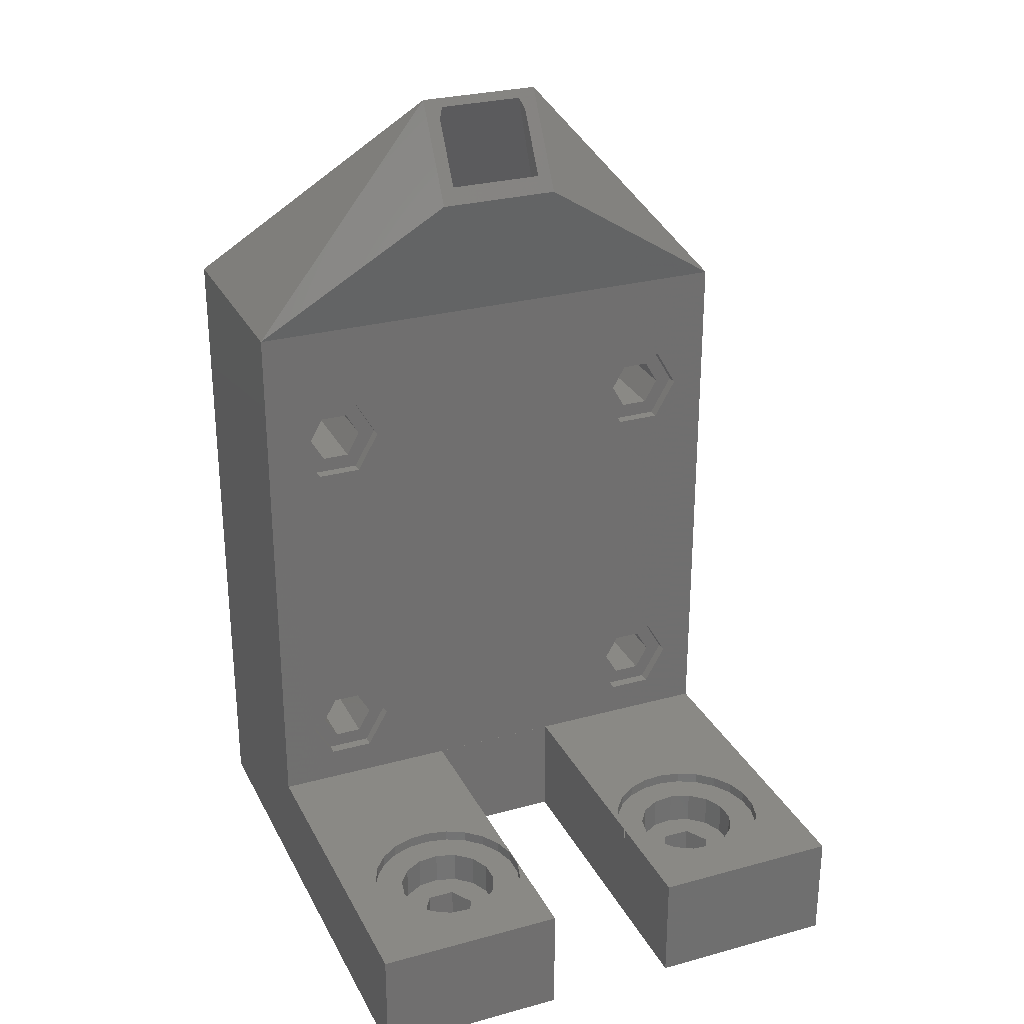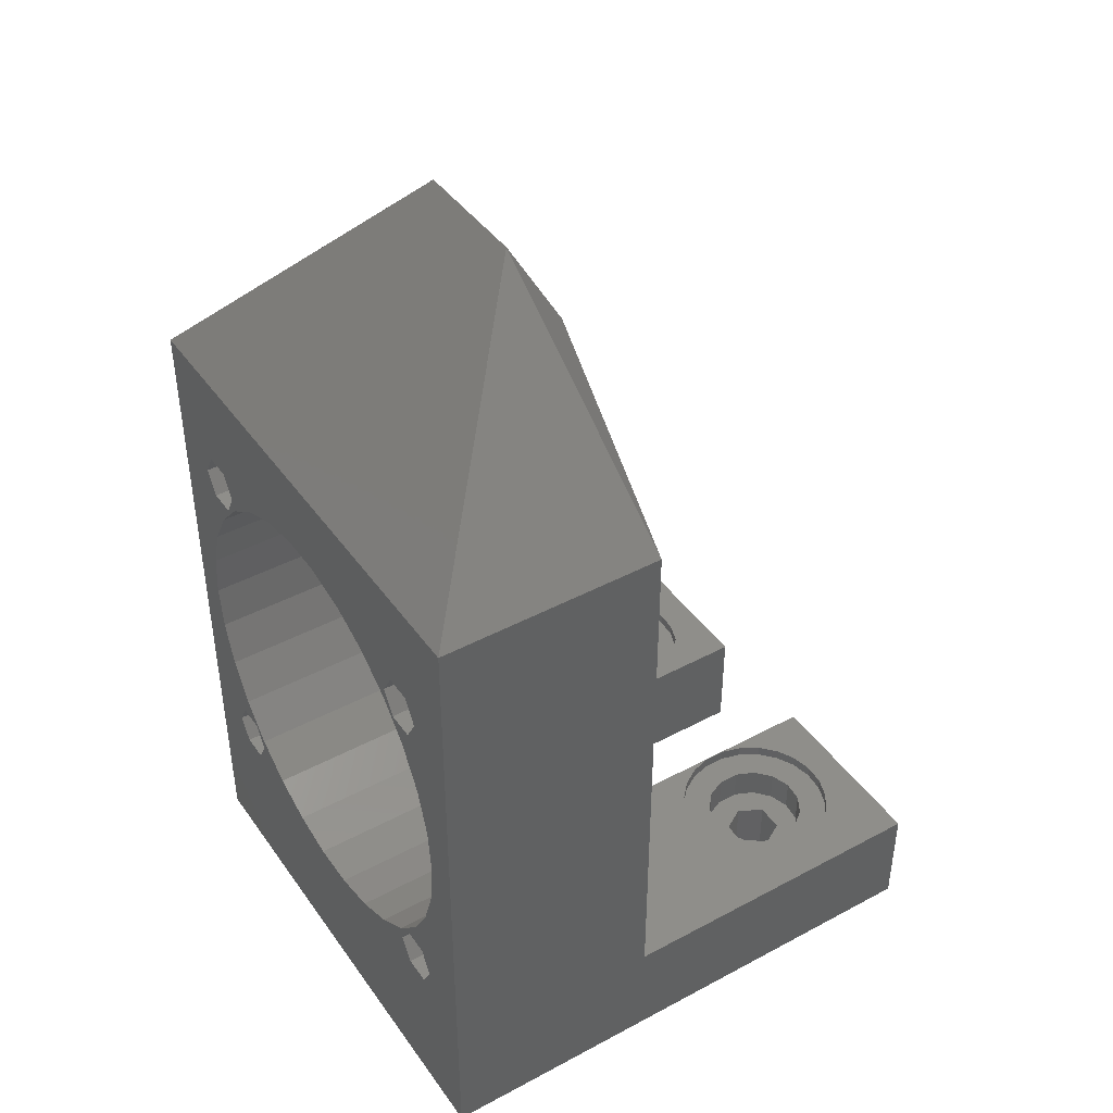
<metadata>
{"format":"stl","ext":"stl","renderer":"f3d","projection":"perspective","resolution":1024,"background":"white","views":[{"elev":28.0,"azim":157.4,"up":"+Z"},{"elev":42.6,"azim":57.5,"up":"+Z"}]}
</metadata>
<code>
# stl→obj: 388 verts, 812 faces
v -0.5 50 -0.01
v -0.5 50 -9.99
v -0.5 20 -0.01
v -0.5 20 49.99
v -0.5 0 50
v -0.5 20 50
v -0.5 0 -9.99
v 24.59 0 2.61
v 45.5 0 -9.99
v 42.5 0 22.5
v 42.06 0 18.34
v 7.712 0 4.4
v 5.288 0 4.4
v 2.937 0 18.34
v 4.075 0 6.5
v 2.5 0 22.5
v 2.937 0 26.66
v 28.68 0 3.479
v 4.229 0 30.63
v 5.288 0 36.4
v 6.32 0 34.26
v 40.77 0 14.37
v 40.92 0 6.5
v 7.712 0 36.4
v 9.117 0 37.36
v 16.32 0 41.52
v 12.5 0 39.82
v 45.5 0 50
v 20.41 0 42.39
v 36.08 0 6.5
v 32.5 0 5.179
v 39.71 0 4.4
v 24.59 0 42.39
v 28.68 0 41.52
v 32.5 0 39.82
v 36.08 0 38.5
v 35.88 0 37.36
v 37.29 0 36.4
v 38.68 0 34.26
v 40.92 0 38.5
v 40.77 0 30.63
v 42.06 0 26.66
v 37.29 0 8.6
v 35.88 0 7.637
v 20.41 0 2.61
v 16.32 0 3.479
v 12.5 0 5.179
v 8.925 0 6.5
v 5.288 0 8.6
v 7.712 0 8.6
v 6.32 0 10.74
v 4.229 0 14.37
v 9.117 0 7.637
v 37.29 0 4.4
v 4.075 0 38.5
v 8.925 0 38.5
v 5.288 0 40.6
v 7.712 0 40.6
v 39.71 0 8.6
v 38.68 0 10.74
v 39.71 0 36.4
v 39.71 0 40.6
v 37.29 0 40.6
v 10.71 42.1 -9.99
v 16.5 50 -9.99
v 16.5 20.01 -9.99
v 7.075 40 -9.99
v 8.288 42.1 -9.99
v 34.29 42.1 -9.99
v 28.5 50 -9.99
v 45.5 50 -9.99
v 8.288 37.9 -9.99
v 28.5 20.01 -9.99
v 36.71 42.1 -9.99
v 37.92 40 -9.99
v 11.92 40 -9.99
v 33.08 40 -9.99
v 34.29 37.9 -9.99
v 36.71 37.9 -9.99
v 10.71 37.9 -9.99
v 16.5 50 -0.01
v 28.5 20.01 -0.01
v 45.5 20 -0.01
v 16.5 20.01 -0.01
v 16.5 40.07 -0.01
v 16.25 41.89 -0.01
v 9.022 33.01 -0.01
v 14.28 34.88 -0.01
v 12.73 33.78 -0.01
v 5.457 45.73 -0.01
v 7.152 46.61 -0.01
v 10.93 33.14 -0.01
v 2.555 39.05 -0.01
v 2.555 40.95 -0.01
v 3.07 42.79 -0.01
v 4.062 44.42 -0.01
v 15.49 43.64 -0.01
v 7.152 33.39 -0.01
v 5.457 34.27 -0.01
v 4.062 35.58 -0.01
v 3.07 37.21 -0.01
v 14.28 45.12 -0.01
v 12.73 46.22 -0.01
v 10.93 46.86 -0.01
v 9.022 46.99 -0.01
v 41.49 36.36 -0.01
v 40.28 34.88 -0.01
v 36.93 33.14 -0.01
v 35.02 33.01 -0.01
v 28.5 50 -0.01
v 28.56 39.05 -0.01
v 28.56 40.95 -0.01
v 29.07 42.79 -0.01
v 35.02 46.99 -0.01
v 36.93 46.86 -0.01
v 45.5 50 -0.01
v 30.06 44.42 -0.01
v 33.15 33.39 -0.01
v 33.15 46.61 -0.01
v 31.46 45.73 -0.01
v 42.51 40 -0.01
v 42.25 38.11 -0.01
v 38.73 33.78 -0.01
v 38.73 46.22 -0.01
v 40.28 45.12 -0.01
v 41.49 43.64 -0.01
v 42.25 41.89 -0.01
v 15.49 36.36 -0.01
v 16.25 38.11 -0.01
v 16.5 39.93 -0.01
v 31.46 34.27 -0.01
v 30.06 35.58 -0.01
v 29.07 37.21 -0.01
v 8.488 20 41.94
v 45.5 20 49.99
v 2.525 20 6.5
v 4.513 20 3.058
v 8.488 20 3.058
v 8.488 20 9.942
v 10.47 20 6.5
v 2.525 20 38.5
v 4.513 20 41.94
v 4.513 20 9.942
v 34.52 20 6.5
v 4.513 20 35.06
v 8.488 20 35.06
v 36.51 20 41.94
v 10.47 20 38.5
v 36.51 20 9.942
v 36.51 20 3.058
v 40.49 20 3.058
v 42.48 20 6.5
v 40.49 20 41.94
v 42.48 20 38.5
v 40.49 20 9.942
v 34.52 20 38.5
v 36.51 20 35.06
v 40.49 20 35.06
v 17 22.01 61.33
v 28 22.01 61.33
v 17 17.01 70
v 17 17 69.99
v 28 17 69.99
v 28 17.01 70
v 45.5 20 50
v 4.229 17.49 14.37
v 2.937 17.49 18.34
v 2.5 17.49 22.5
v 6.32 17.49 10.74
v 9.117 17.49 7.637
v 12.5 17.49 5.179
v 16.32 17.49 3.479
v 20.41 17.49 2.61
v 24.59 17.49 2.61
v 28.68 17.49 3.479
v 32.5 17.49 5.179
v 35.88 17.49 7.637
v 38.68 17.49 10.74
v 40.77 17.49 14.37
v 42.06 17.49 18.34
v 42.5 17.49 22.5
v 42.06 17.49 26.66
v 40.77 17.49 30.63
v 38.68 17.49 34.26
v 35.88 17.49 37.36
v 34.99 2.5 38.01
v 34.99 17.49 38.01
v 32.5 2.5 39.82
v 28.68 2.5 41.52
v 24.59 2.5 42.39
v 20.41 2.5 42.39
v 16.32 2.5 41.52
v 12.5 2.5 39.82
v 10.01 17.49 38.01
v 10.01 2.5 38.01
v 9.117 17.49 37.36
v 6.32 17.49 34.26
v 4.229 17.49 30.63
v 2.937 17.49 26.66
v 7.712 19.01 4.4
v 5.288 19.01 4.4
v 4.075 19.01 6.5
v 8.925 19.01 6.5
v 7.712 19.01 8.6
v 5.288 19.01 8.6
v 5.288 19.01 36.4
v 4.075 19.01 38.5
v 7.712 19.01 36.4
v 8.925 19.01 38.5
v 7.712 19.01 40.6
v 5.288 19.01 40.6
v 39.71 19.01 4.4
v 37.29 19.01 4.4
v 36.08 19.01 6.5
v 40.92 19.01 6.5
v 39.71 19.01 8.6
v 37.29 19.01 8.6
v 37.29 19.01 36.4
v 36.08 19.01 38.5
v 39.71 19.01 36.4
v 40.92 19.01 38.5
v 39.71 19.01 40.6
v 37.29 19.01 40.6
v 16.5 39.93 -1
v 16.5 40.07 -1
v 8.288 42.1 -3.99
v 7.075 40 -3.99
v 8.288 37.9 -3.99
v 10.71 42.1 -3.99
v 11.92 40 -3.99
v 10.71 37.9 -3.99
v 34.29 42.1 -3.99
v 33.08 40 -3.99
v 34.29 37.9 -3.99
v 36.71 42.1 -3.99
v 37.92 40 -3.99
v 36.71 37.9 -3.99
v 16.25 41.89 -1
v 15.49 43.64 -1
v 14.28 45.12 -1
v 12.73 46.22 -1
v 10.93 46.86 -1
v 9.022 46.99 -1
v 7.152 46.61 -1
v 5.457 45.73 -1
v 4.062 44.42 -1
v 3.07 42.79 -1
v 2.555 40.95 -1
v 2.555 39.05 -1
v 3.07 37.21 -1
v 4.062 35.58 -1
v 5.457 34.27 -1
v 7.152 33.39 -1
v 9.022 33.01 -1
v 10.93 33.14 -1
v 12.73 33.78 -1
v 14.28 34.88 -1
v 15.49 36.36 -1
v 16.25 38.11 -1
v 28.56 40.95 -1
v 28.56 39.05 -1
v 29.07 37.21 -1
v 30.06 35.58 -1
v 31.46 34.27 -1
v 33.15 33.39 -1
v 35.02 33.01 -1
v 36.93 33.14 -1
v 38.73 33.78 -1
v 40.28 34.88 -1
v 41.49 36.36 -1
v 42.25 38.11 -1
v 42.51 40 -1
v 42.25 41.89 -1
v 41.49 43.64 -1
v 40.28 45.12 -1
v 38.73 46.22 -1
v 36.93 46.86 -1
v 35.02 46.99 -1
v 33.15 46.61 -1
v 31.46 45.73 -1
v 30.06 44.42 -1
v 29.07 42.79 -1
v 4.513 19.01 3.058
v 2.525 19.01 6.5
v 4.513 19.01 9.942
v 8.488 19.01 9.942
v 10.47 19.01 6.5
v 8.488 19.01 3.058
v 4.513 19.01 35.06
v 2.525 19.01 38.5
v 4.513 19.01 41.94
v 8.488 19.01 41.94
v 10.47 19.01 38.5
v 8.488 19.01 35.06
v 36.51 19.01 9.942
v 34.52 19.01 6.5
v 36.51 19.01 3.058
v 40.49 19.01 9.942
v 42.48 19.01 6.5
v 40.49 19.01 3.058
v 36.51 19.01 41.94
v 34.52 19.01 38.5
v 36.51 19.01 35.06
v 40.49 19.01 41.94
v 42.48 19.01 38.5
v 40.49 19.01 35.06
v 26.75 21.18 62.78
v 18.25 17.97 68.34
v 18.67 17.43 69.26
v 26.33 17.43 69.26
v 18.25 21.18 62.78
v 26.33 17.44 69.26
v 26.75 17.97 68.34
v 18.67 17.44 69.26
v 35 2.5 50.01
v 35 2.5 38.01
v 10 2.5 50.01
v 10 2.5 38.01
v 35 17.5 38.01
v 10 17.5 38.01
v 9.03 35.52 -1
v 7.25 36.1 -1
v 5.859 37.35 -1
v 10.89 35.72 -1
v 13.61 38.17 -1
v 12.51 36.66 -1
v 14 40 -1
v 13.61 41.83 -1
v 12.51 43.34 -1
v 9.03 44.48 -1
v 10.89 44.28 -1
v 7.25 43.9 -1
v 5.098 40.94 -1
v 5.859 42.65 -1
v 5.098 39.06 -1
v 5.859 37.35 -3.99
v 7.25 36.1 -3.99
v 9.03 35.52 -3.99
v 12.51 36.66 -3.99
v 10.89 35.72 -3.99
v 13.61 38.17 -3.99
v 7.25 43.9 -3.99
v 9.03 44.48 -3.99
v 5.859 42.65 -3.99
v 5.098 40.94 -3.99
v 5.098 39.06 -3.99
v 13.61 41.83 -3.99
v 10.89 44.28 -3.99
v 12.51 43.34 -3.99
v 14 40 -3.99
v 31.86 37.35 -3.99
v 33.25 36.1 -3.99
v 35.03 35.52 -3.99
v 38.51 36.66 -3.99
v 36.89 35.72 -3.99
v 39.61 38.17 -3.99
v 33.25 43.9 -3.99
v 35.03 44.48 -3.99
v 31.86 42.65 -3.99
v 31.1 40.94 -3.99
v 31.1 39.06 -3.99
v 39.61 41.83 -3.99
v 36.89 44.28 -3.99
v 38.51 43.34 -3.99
v 40 40 -3.99
v 35.03 35.52 -1
v 33.25 36.1 -1
v 31.86 37.35 -1
v 36.89 35.72 -1
v 40 40 -1
v 39.61 38.17 -1
v 39.61 41.83 -1
v 38.51 43.34 -1
v 35.03 44.48 -1
v 36.89 44.28 -1
v 33.25 43.9 -1
v 31.1 40.94 -1
v 31.86 42.65 -1
v 38.51 36.66 -1
v 31.1 39.06 -1
v 10 2.508 50.01
v 10 17.5 50
v 10 17.5 50.01
v 35 2.508 50.01
v 35 17.5 50
v 35 17.5 50.01
v 35 17.5 49.99
v 10 17.5 49.99
f 1 2 3
f 4 5 6
f 7 5 3
f 7 3 2
f 3 5 4
f 8 7 9
f 10 11 9
f 12 13 7
f 5 7 14
f 13 15 7
f 5 14 16
f 5 16 17
f 18 8 9
f 5 17 19
f 20 19 21
f 22 23 9
f 24 21 25
f 26 5 27
f 28 5 26
f 28 26 29
f 30 31 9
f 23 32 9
f 28 33 34
f 28 34 35
f 36 35 37
f 38 37 39
f 11 22 9
f 40 39 41
f 28 41 42
f 28 10 9
f 28 42 10
f 30 43 44
f 45 7 8
f 46 7 45
f 47 7 46
f 48 7 47
f 49 50 51
f 14 7 52
f 24 20 21
f 50 48 53
f 52 15 51
f 52 7 15
f 15 49 51
f 51 50 53
f 53 48 47
f 12 7 48
f 32 54 9
f 55 19 20
f 5 19 55
f 56 24 25
f 55 57 5
f 27 5 58
f 29 33 28
f 57 58 5
f 31 18 9
f 43 59 60
f 61 38 39
f 38 36 37
f 44 31 30
f 60 44 43
f 30 9 54
f 62 40 28
f 63 35 36
f 28 35 63
f 63 62 28
f 28 40 41
f 61 39 40
f 56 27 58
f 25 27 56
f 22 59 23
f 22 60 59
f 64 2 65
f 7 2 66
f 7 66 9
f 67 2 68
f 69 70 71
f 66 2 67
f 66 67 72
f 70 9 73
f 74 71 75
f 76 64 65
f 9 70 77
f 9 77 78
f 9 78 79
f 9 79 71
f 79 75 71
f 69 71 74
f 77 70 69
f 68 2 64
f 66 72 80
f 66 80 76
f 66 76 65
f 73 9 66
f 2 1 65
f 65 1 81
f 82 3 83
f 84 3 82
f 85 81 86
f 87 3 84
f 84 88 89
f 90 91 1
f 92 87 84
f 93 94 1
f 95 96 1
f 86 81 97
f 92 84 89
f 98 3 87
f 99 3 98
f 100 3 99
f 101 3 100
f 93 3 101
f 94 95 1
f 1 3 93
f 102 81 103
f 97 81 102
f 103 81 104
f 105 1 91
f 104 81 105
f 81 1 105
f 106 107 83
f 108 109 83
f 110 111 112
f 110 112 113
f 114 115 116
f 110 113 117
f 109 118 83
f 119 110 120
f 116 110 119
f 121 122 83
f 116 119 114
f 123 108 83
f 116 115 124
f 116 124 125
f 122 106 83
f 116 125 126
f 116 127 83
f 116 126 127
f 127 121 83
f 107 123 83
f 84 128 88
f 84 129 128
f 84 130 129
f 117 120 110
f 96 90 1
f 131 83 118
f 132 83 131
f 132 82 83
f 133 82 132
f 111 82 133
f 110 82 111
f 134 4 135
f 3 4 136
f 3 136 137
f 3 137 83
f 137 138 83
f 139 4 140
f 141 4 142
f 143 4 139
f 136 4 143
f 140 4 141
f 144 145 146
f 140 141 145
f 142 4 134
f 147 148 135
f 144 146 148
f 148 134 135
f 144 148 149
f 140 145 144
f 140 144 150
f 140 150 83
f 151 83 150
f 152 83 151
f 153 135 154
f 83 152 135
f 152 155 135
f 149 148 155
f 155 148 156
f 155 156 157
f 155 157 158
f 155 158 154
f 155 154 135
f 147 135 153
f 156 148 147
f 140 83 138
f 4 159 135
f 135 159 160
f 159 4 6
f 6 5 161
f 159 6 161
f 162 5 28
f 163 162 28
f 161 5 162
f 164 163 28
f 165 164 28
f 83 9 71
f 83 135 28
f 28 9 83
f 165 28 135
f 116 83 71
f 52 166 167
f 14 52 167
f 14 167 168
f 16 14 168
f 51 169 166
f 52 51 166
f 53 170 169
f 51 53 169
f 47 171 170
f 53 47 170
f 46 172 171
f 47 46 171
f 45 173 172
f 46 45 172
f 8 174 173
f 45 8 173
f 18 175 174
f 8 18 174
f 31 176 175
f 18 31 175
f 44 177 176
f 31 44 176
f 178 177 60
f 60 177 44
f 179 178 22
f 22 178 60
f 180 179 11
f 11 179 22
f 181 180 10
f 10 180 11
f 181 10 182
f 182 10 42
f 182 42 183
f 183 42 41
f 183 41 184
f 184 41 39
f 184 39 185
f 185 39 37
f 186 187 185
f 186 185 37
f 186 37 188
f 37 35 188
f 188 35 189
f 189 35 34
f 189 34 190
f 190 34 33
f 190 33 191
f 191 33 29
f 191 29 192
f 192 29 26
f 192 26 193
f 193 26 27
f 194 195 196
f 27 195 193
f 25 195 27
f 196 195 25
f 197 196 25
f 21 197 25
f 198 197 21
f 19 198 21
f 199 198 19
f 17 199 19
f 168 199 17
f 16 168 17
f 12 200 201
f 13 12 201
f 13 201 202
f 15 13 202
f 203 200 48
f 48 200 12
f 203 48 204
f 204 48 50
f 204 50 205
f 205 50 49
f 202 205 49
f 15 202 49
f 20 206 207
f 55 20 207
f 24 208 206
f 20 24 206
f 209 208 56
f 56 208 24
f 209 56 210
f 210 56 58
f 210 58 211
f 211 58 57
f 207 211 57
f 55 207 57
f 32 212 213
f 54 32 213
f 54 213 214
f 30 54 214
f 215 212 23
f 23 212 32
f 215 23 216
f 216 23 59
f 216 59 217
f 217 59 43
f 214 217 43
f 30 214 43
f 38 218 219
f 36 38 219
f 61 220 218
f 38 61 218
f 221 220 40
f 40 220 61
f 221 40 222
f 222 40 62
f 222 62 223
f 223 62 63
f 219 223 63
f 36 219 63
f 70 110 71
f 71 110 116
f 110 70 82
f 82 70 73
f 82 73 84
f 84 73 66
f 65 81 85
f 224 65 225
f 225 65 85
f 84 65 224
f 84 224 130
f 66 65 84
f 68 226 227
f 67 68 227
f 227 228 72
f 67 227 72
f 64 229 226
f 68 64 226
f 230 229 76
f 76 229 64
f 230 76 231
f 231 76 80
f 231 80 228
f 228 80 72
f 69 232 233
f 77 69 233
f 233 234 78
f 77 233 78
f 74 235 232
f 69 74 232
f 236 235 75
f 75 235 74
f 236 75 237
f 237 75 79
f 237 79 234
f 234 79 78
f 85 86 225
f 225 86 238
f 86 97 238
f 238 97 239
f 97 102 239
f 239 102 240
f 240 102 103
f 241 240 103
f 241 103 104
f 242 241 104
f 242 104 105
f 243 242 105
f 243 105 91
f 244 243 91
f 244 91 90
f 245 244 90
f 245 90 96
f 246 245 96
f 246 96 95
f 247 246 95
f 247 95 94
f 248 247 94
f 248 94 93
f 249 248 93
f 93 101 250
f 249 93 250
f 101 100 251
f 250 101 251
f 99 252 100
f 100 252 251
f 98 253 99
f 99 253 252
f 87 254 98
f 98 254 253
f 92 255 87
f 87 255 254
f 89 256 92
f 92 256 255
f 88 257 89
f 89 257 256
f 128 258 88
f 88 258 257
f 129 259 128
f 128 259 258
f 130 224 129
f 129 224 259
f 260 112 111
f 261 260 111
f 111 133 262
f 261 111 262
f 133 132 263
f 262 133 263
f 131 264 132
f 132 264 263
f 118 265 131
f 131 265 264
f 109 266 118
f 118 266 265
f 108 267 109
f 109 267 266
f 123 268 108
f 108 268 267
f 107 269 123
f 123 269 268
f 106 270 107
f 107 270 269
f 122 271 106
f 106 271 270
f 121 272 122
f 122 272 271
f 121 127 272
f 272 127 273
f 127 126 273
f 273 126 274
f 126 125 274
f 274 125 275
f 275 125 124
f 276 275 124
f 276 124 115
f 277 276 115
f 277 115 114
f 278 277 114
f 278 114 119
f 279 278 119
f 279 119 120
f 280 279 120
f 280 120 117
f 281 280 117
f 281 117 113
f 282 281 113
f 282 113 112
f 260 282 112
f 135 160 165
f 283 137 136
f 284 283 136
f 136 143 285
f 284 136 285
f 139 286 143
f 143 286 285
f 140 287 139
f 139 287 286
f 140 138 287
f 287 138 288
f 288 138 137
f 283 288 137
f 289 145 141
f 290 289 141
f 141 142 291
f 290 141 291
f 134 292 142
f 142 292 291
f 148 293 134
f 134 293 292
f 148 146 293
f 293 146 294
f 294 146 145
f 289 294 145
f 144 149 295
f 296 144 295
f 297 150 144
f 296 297 144
f 155 298 149
f 149 298 295
f 152 299 155
f 155 299 298
f 152 151 299
f 299 151 300
f 300 151 150
f 297 300 150
f 156 147 301
f 302 156 301
f 303 157 156
f 302 303 156
f 153 304 147
f 147 304 301
f 154 305 153
f 153 305 304
f 154 158 305
f 305 158 306
f 306 158 157
f 303 306 157
f 160 164 165
f 307 164 160
f 161 308 159
f 309 164 310
f 308 311 159
f 311 311 159
f 312 164 313
f 159 307 160
f 307 307 160
f 313 164 307
f 310 164 312
f 161 164 309
f 161 309 314
f 161 314 308
f 307 159 311
f 161 162 163
f 164 161 163
f 167 166 169
f 171 167 170
f 170 167 169
f 172 167 171
f 173 167 172
f 174 167 173
f 175 167 174
f 176 167 175
f 177 167 176
f 178 167 177
f 179 167 178
f 180 167 179
f 181 167 180
f 182 167 181
f 183 167 182
f 184 167 183
f 185 167 184
f 187 167 185
f 194 167 187
f 196 167 194
f 197 167 196
f 198 167 197
f 199 167 198
f 168 167 199
f 315 316 188
f 315 188 317
f 190 317 189
f 188 189 317
f 317 190 191
f 191 192 317
f 192 193 317
f 193 195 317
f 317 195 318
f 188 316 186
f 319 194 187
f 195 194 320
f 186 316 187
f 316 319 187
f 319 320 194
f 320 318 195
f 205 285 204
f 200 287 288
f 201 288 283
f 202 283 284
f 200 288 201
f 203 287 200
f 204 287 203
f 286 287 204
f 286 204 285
f 202 285 205
f 285 202 284
f 201 283 202
f 211 291 210
f 208 293 294
f 206 294 289
f 207 289 290
f 208 294 206
f 209 293 208
f 210 293 209
f 292 293 210
f 292 210 291
f 207 291 211
f 291 207 290
f 206 289 207
f 217 295 216
f 212 299 300
f 213 300 297
f 214 297 296
f 212 300 213
f 215 299 212
f 216 299 215
f 298 299 216
f 298 216 295
f 214 295 217
f 295 214 296
f 213 297 214
f 223 301 222
f 220 305 306
f 218 306 303
f 219 303 302
f 220 306 218
f 221 305 220
f 222 305 221
f 304 305 222
f 304 222 301
f 219 301 223
f 301 219 302
f 218 303 219
f 250 251 252
f 254 250 253
f 253 250 252
f 255 250 254
f 256 250 255
f 321 250 256
f 322 323 250
f 324 321 257
f 325 326 259
f 327 224 225
f 328 327 238
f 329 328 239
f 330 331 241
f 245 250 244
f 246 250 245
f 247 250 246
f 248 250 247
f 249 250 248
f 332 330 242
f 244 250 333
f 244 334 243
f 244 333 334
f 243 332 242
f 334 332 243
f 242 330 241
f 241 331 240
f 240 329 239
f 239 328 238
f 238 327 225
f 224 325 259
f 259 326 258
f 258 324 257
f 257 321 256
f 322 250 321
f 326 324 258
f 323 335 250
f 327 325 224
f 331 329 240
f 335 333 250
f 336 337 338
f 339 336 340
f 340 336 338
f 341 336 339
f 231 336 341
f 342 336 343
f 344 336 342
f 345 336 344
f 346 336 345
f 229 230 347
f 343 336 227
f 343 226 348
f 343 227 226
f 348 229 349
f 226 229 348
f 347 230 350
f 350 231 341
f 228 336 231
f 229 347 349
f 230 231 350
f 228 227 336
f 351 352 353
f 354 351 355
f 355 351 353
f 356 351 354
f 237 351 356
f 357 351 358
f 359 351 357
f 360 351 359
f 361 351 360
f 235 236 362
f 358 351 233
f 358 232 363
f 358 233 232
f 363 235 364
f 232 235 363
f 362 236 365
f 365 237 356
f 234 351 237
f 235 362 364
f 236 237 365
f 234 233 351
f 262 263 264
f 266 262 265
f 265 262 264
f 267 262 266
f 268 262 267
f 366 262 268
f 367 368 262
f 369 366 269
f 370 371 272
f 372 370 273
f 373 372 274
f 374 375 276
f 280 262 279
f 281 262 280
f 282 262 281
f 260 262 282
f 261 262 260
f 376 374 277
f 279 262 377
f 279 378 278
f 279 377 378
f 278 376 277
f 378 376 278
f 277 374 276
f 276 375 275
f 275 373 274
f 274 372 273
f 273 370 272
f 272 371 271
f 271 379 270
f 270 369 269
f 269 366 268
f 367 262 366
f 379 369 270
f 368 380 262
f 371 379 271
f 375 373 275
f 380 377 262
f 308 314 381
f 382 308 383
f 383 308 381
f 311 308 382
f 314 309 381
f 381 314 381
f 310 384 309
f 309 384 381
f 384 384 312
f 312 384 310
f 385 386 313
f 313 386 384
f 313 384 312
f 307 385 313
f 387 385 307
f 307 387 307
f 387 307 311
f 388 387 311
f 311 311 382
f 388 311 382
f 388 382 317
f 320 388 317
f 382 383 317
f 318 320 317
f 383 381 383
f 383 381 317
f 317 381 315
f 381 384 315
f 386 384 386
f 315 384 386
f 384 384 315
f 381 381 317
f 386 385 315
f 315 385 387
f 315 387 319
f 315 319 316
f 319 387 388
f 320 319 388
f 344 334 333
f 345 344 333
f 345 333 335
f 346 345 335
f 335 323 336
f 346 335 336
f 322 337 323
f 323 337 336
f 321 338 322
f 322 338 337
f 324 340 321
f 321 340 338
f 326 339 324
f 324 339 340
f 325 341 326
f 326 341 339
f 327 350 325
f 325 350 341
f 327 328 350
f 350 328 347
f 328 329 347
f 347 329 349
f 349 329 331
f 348 349 331
f 348 331 330
f 343 348 330
f 343 330 332
f 342 343 332
f 342 332 334
f 344 342 334
f 367 352 368
f 368 352 351
f 380 368 351
f 361 380 351
f 360 377 380
f 361 360 380
f 359 378 377
f 360 359 377
f 357 376 378
f 359 357 378
f 358 374 376
f 357 358 376
f 363 375 374
f 358 363 374
f 364 373 375
f 363 364 375
f 372 373 362
f 362 373 364
f 370 372 365
f 365 372 362
f 370 365 371
f 371 365 356
f 371 356 379
f 379 356 354
f 379 354 369
f 369 354 355
f 369 355 366
f 366 355 353
f 366 353 367
f 367 353 352
f 383 383 382
f 385 386 386

</code>
